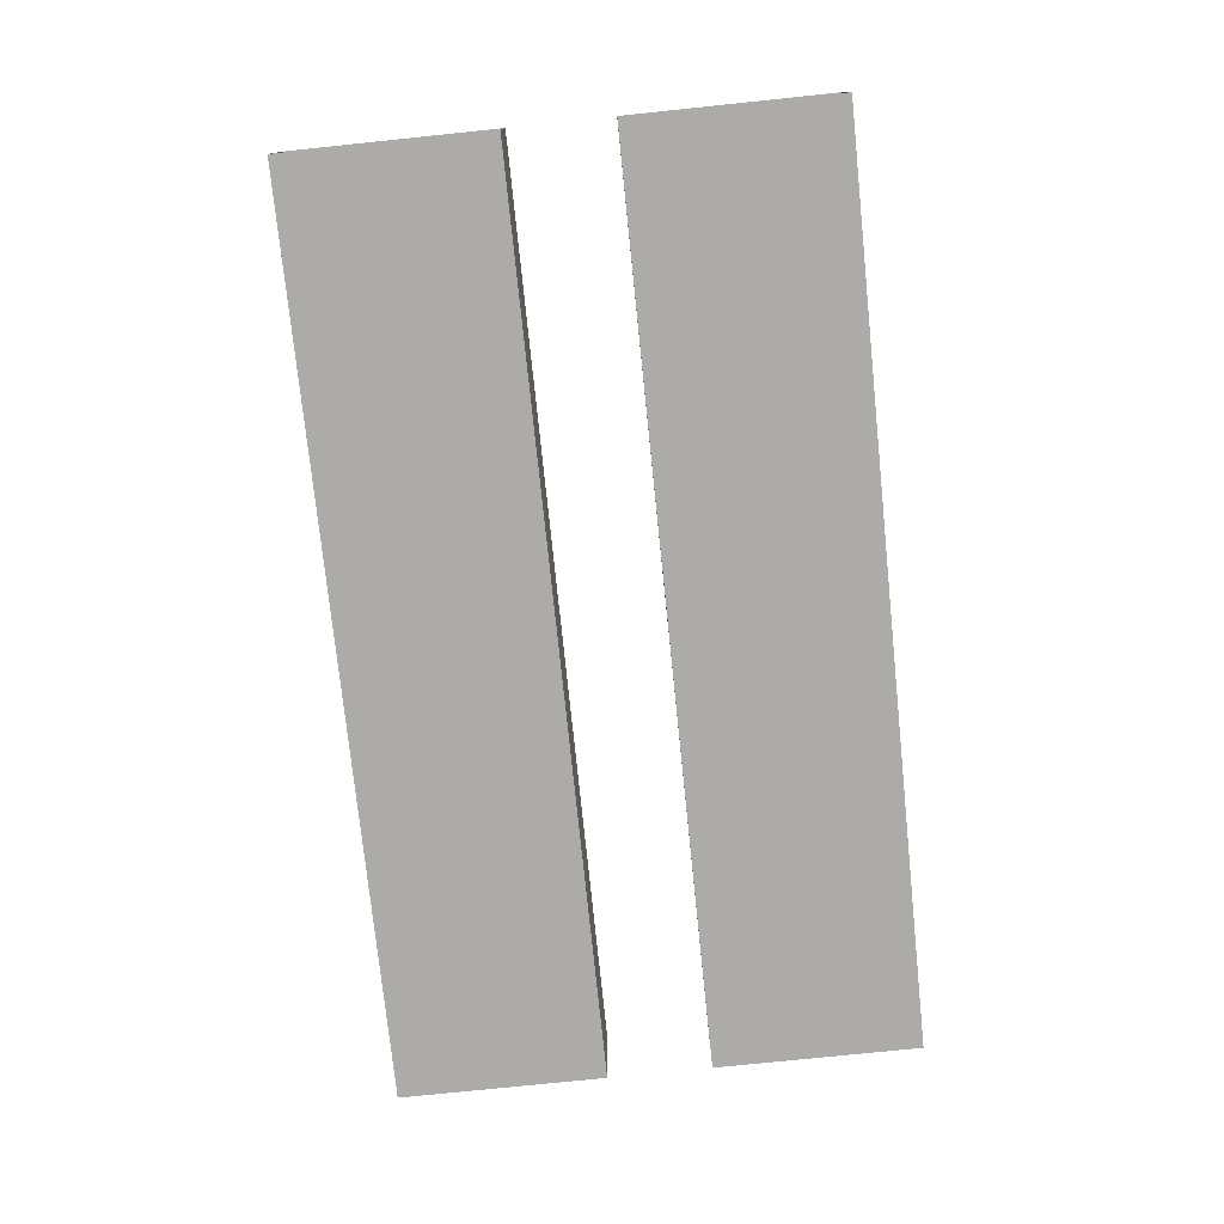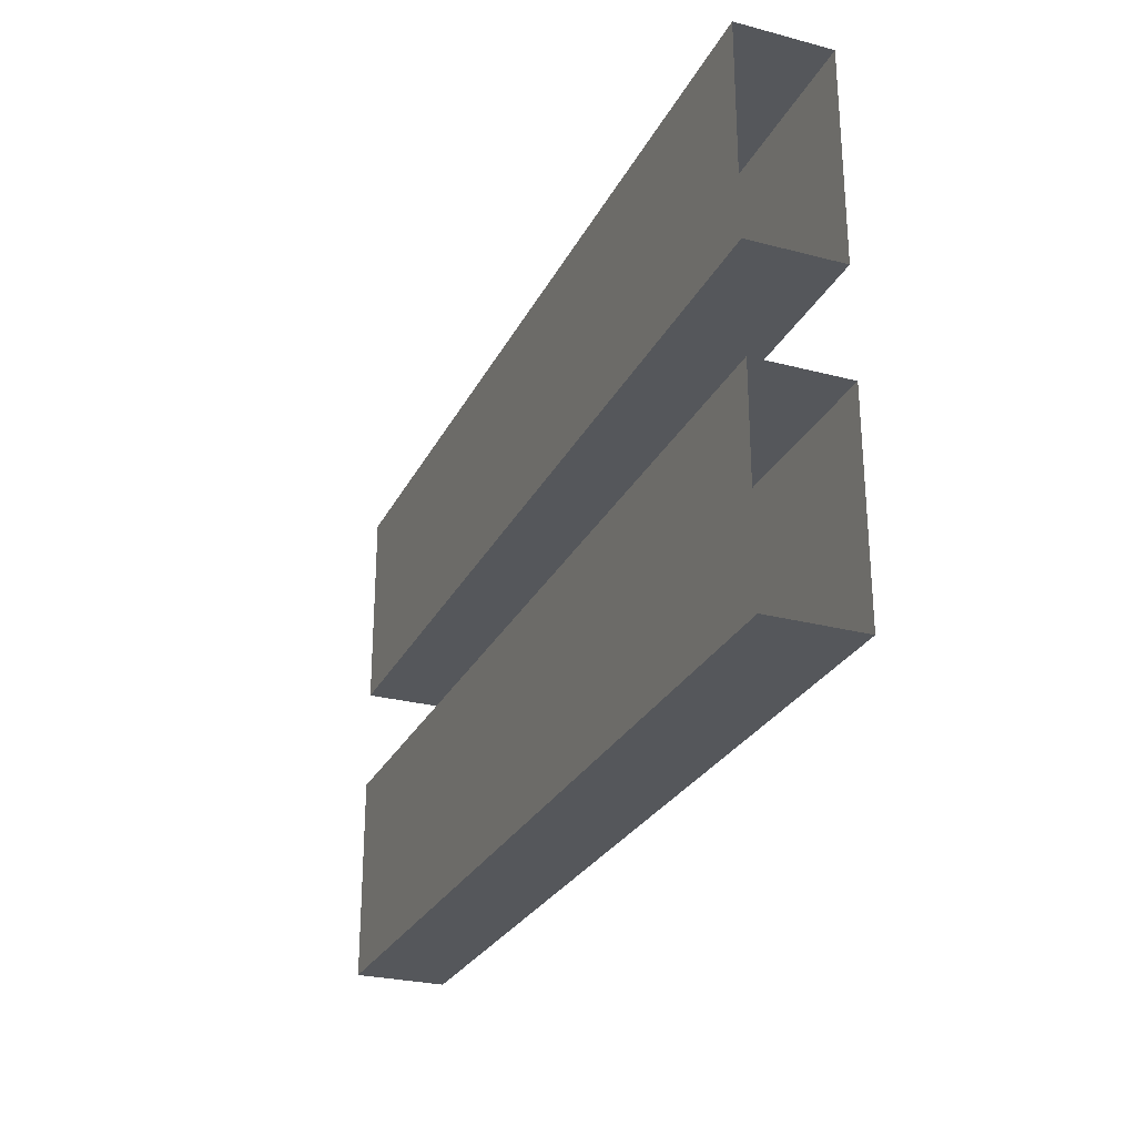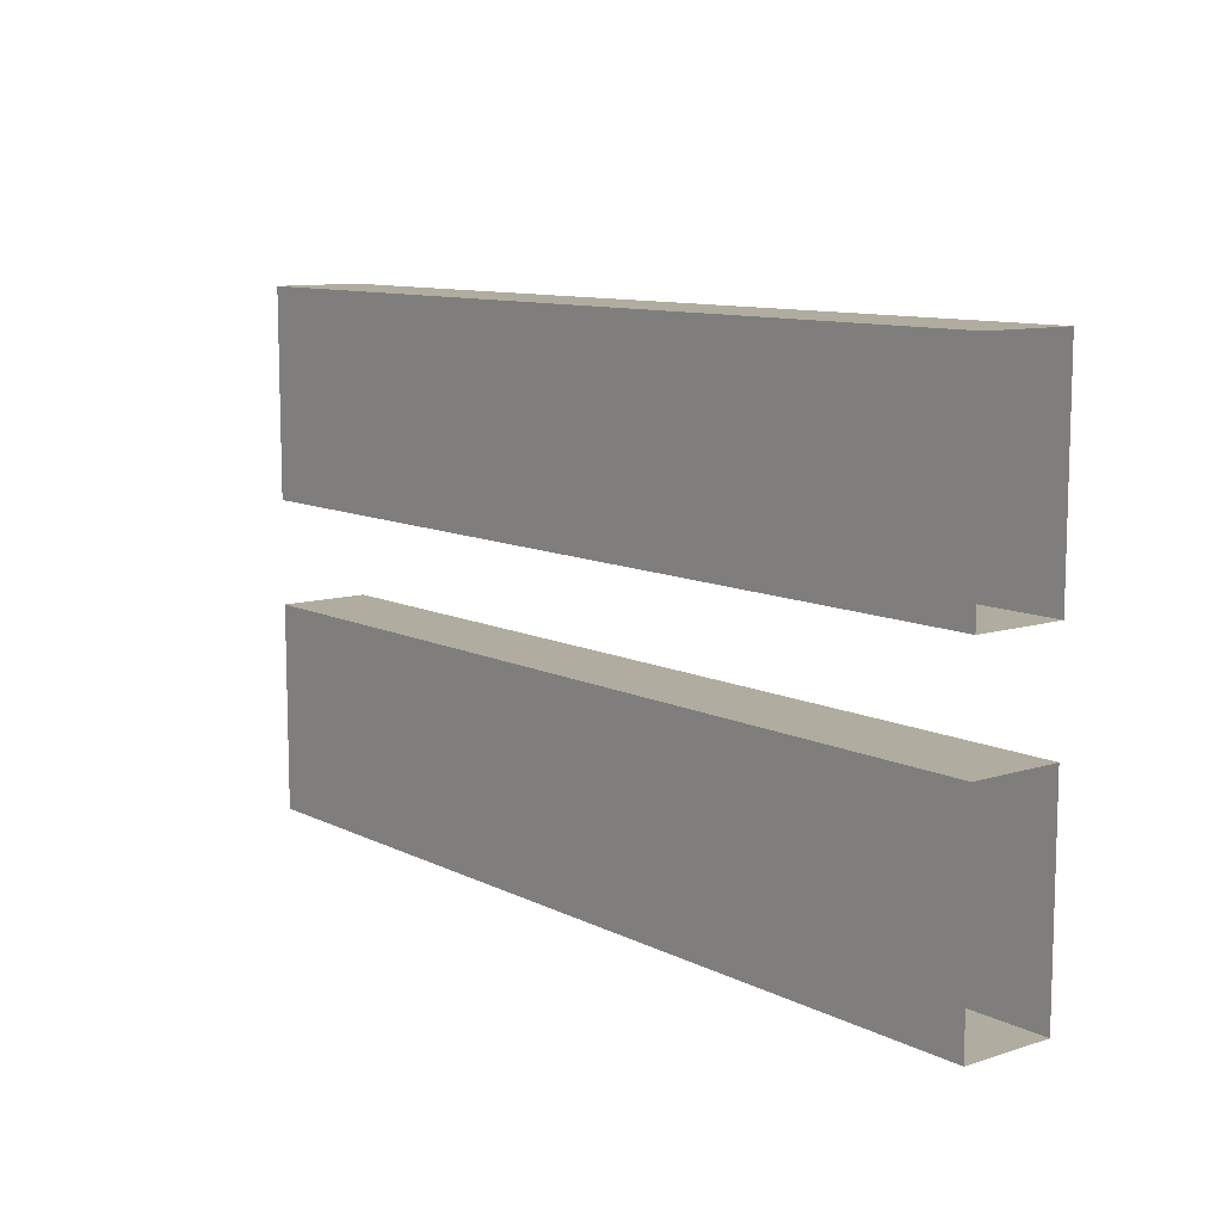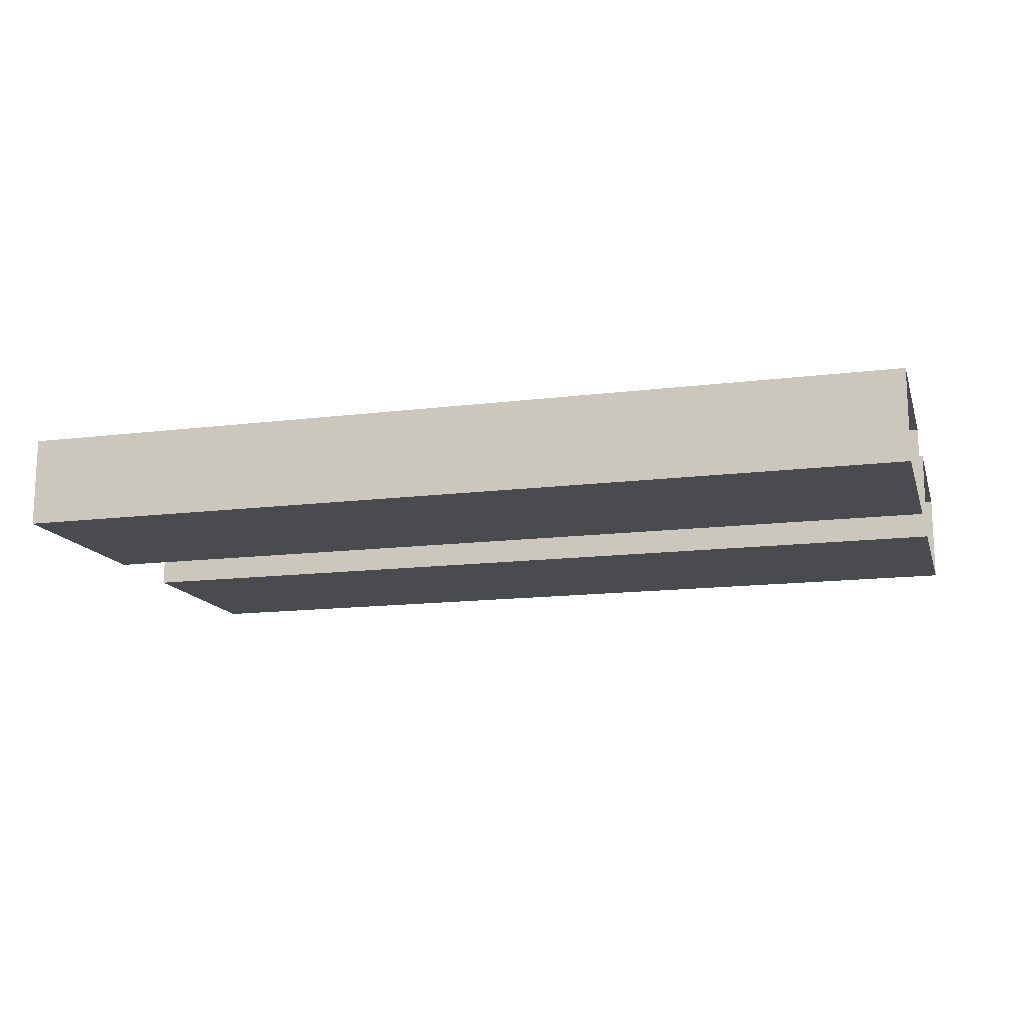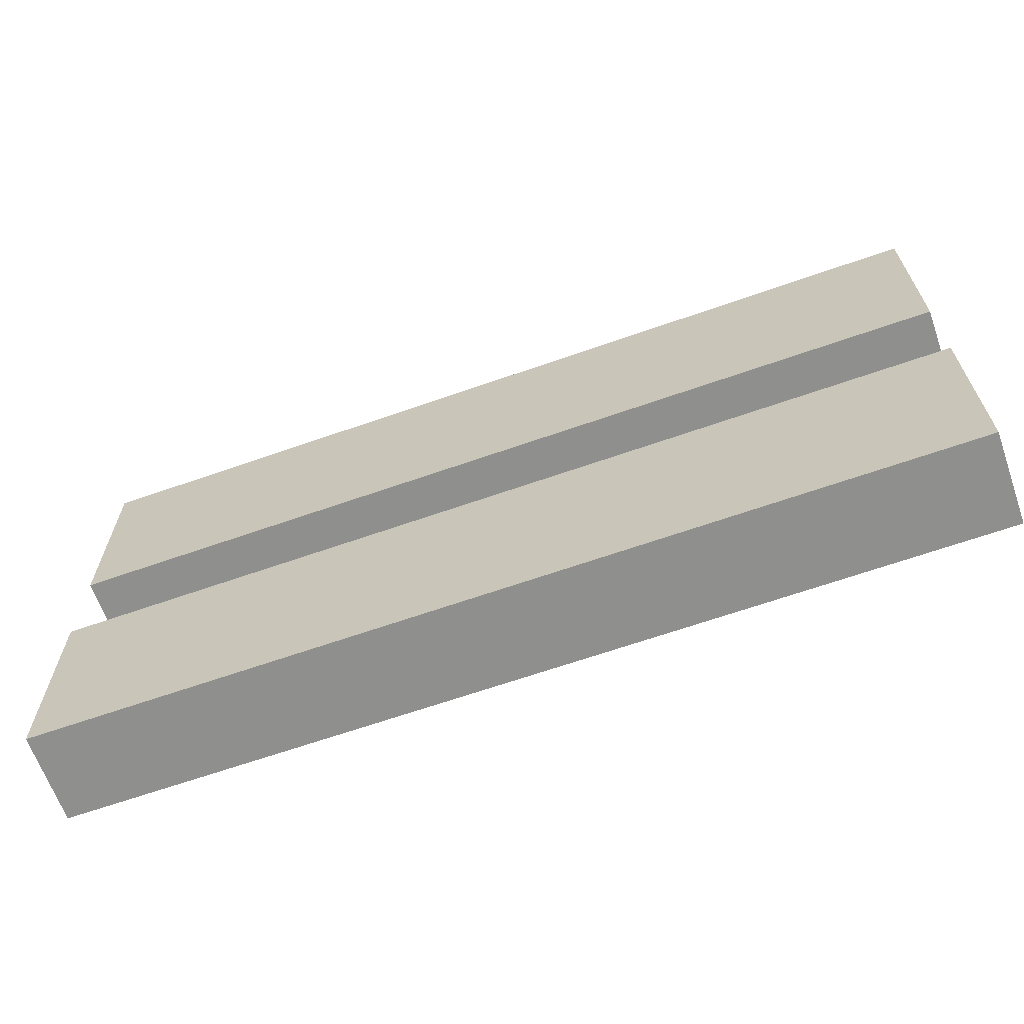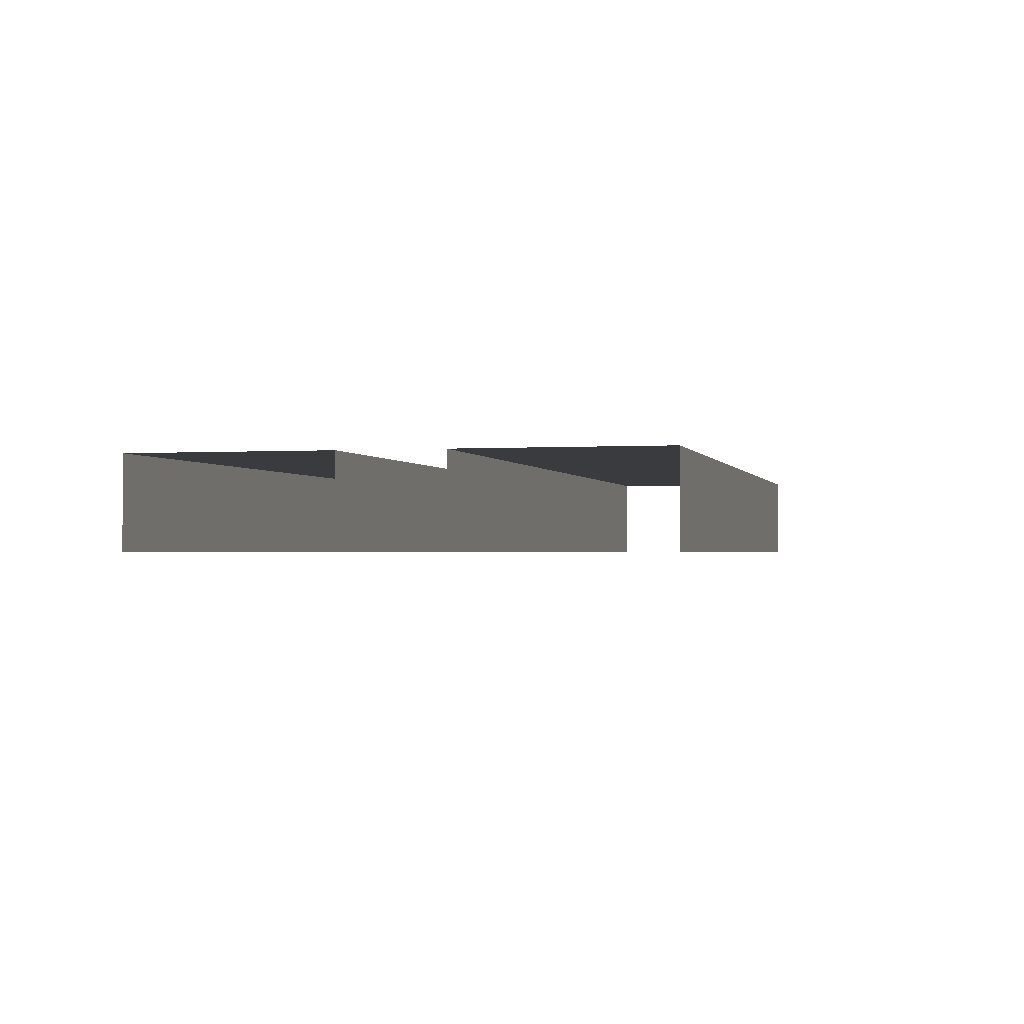
<metadata>
{"format":"obj","ext":"obj","renderer":"f3d","projection":"perspective","resolution":1024,"background":"white","views":[{"elev":-76.4,"azim":95.9,"up":"+Z"},{"elev":-27.0,"azim":67.9,"up":"+Y"},{"elev":10.1,"azim":51.3,"up":"+Y"},{"elev":-14.3,"azim":-164.6,"up":"+Z"},{"elev":-65.1,"azim":-160.5,"up":"+Y"},{"elev":-1.3,"azim":-76.3,"up":"+Z"}]}
</metadata>
<code>
v 0 0.814 -0.05
v 1 0.814 -0.05
v 0 1.041 -0.05
v 1 1.041 -0.05
v 0 1.041 -0.15
v 1 1.041 -0.15
v 0 0.814 -0.15
v 1 0.814 -0.15
v 0 0.4734 -0.05
v 1 0.4734 -0.05
v 0 0.7004 -0.05
v 1 0.7004 -0.05
v 0 0.7004 -0.15
v 1 0.7004 -0.15
v 0 0.4734 -0.15
v 1 0.4734 -0.15
f 1 2 4 3
f 3 4 6 5
f 5 6 8 7
f 7 8 2 1
f 9 10 12 11
f 11 12 14 13
f 13 14 16 15
f 15 16 10 9

</code>
